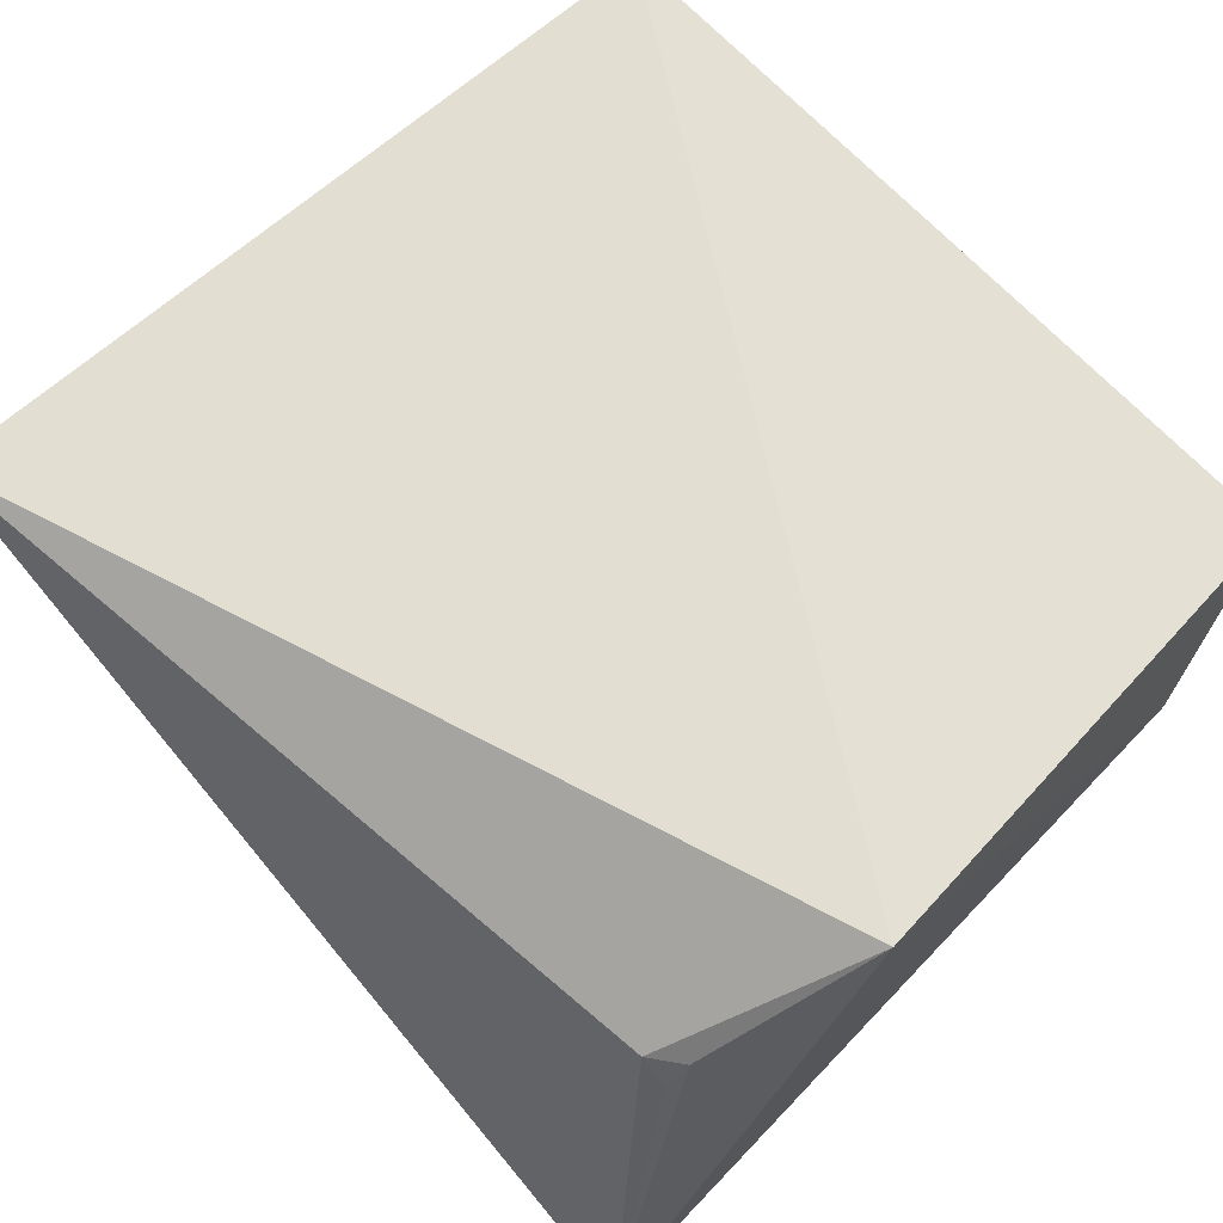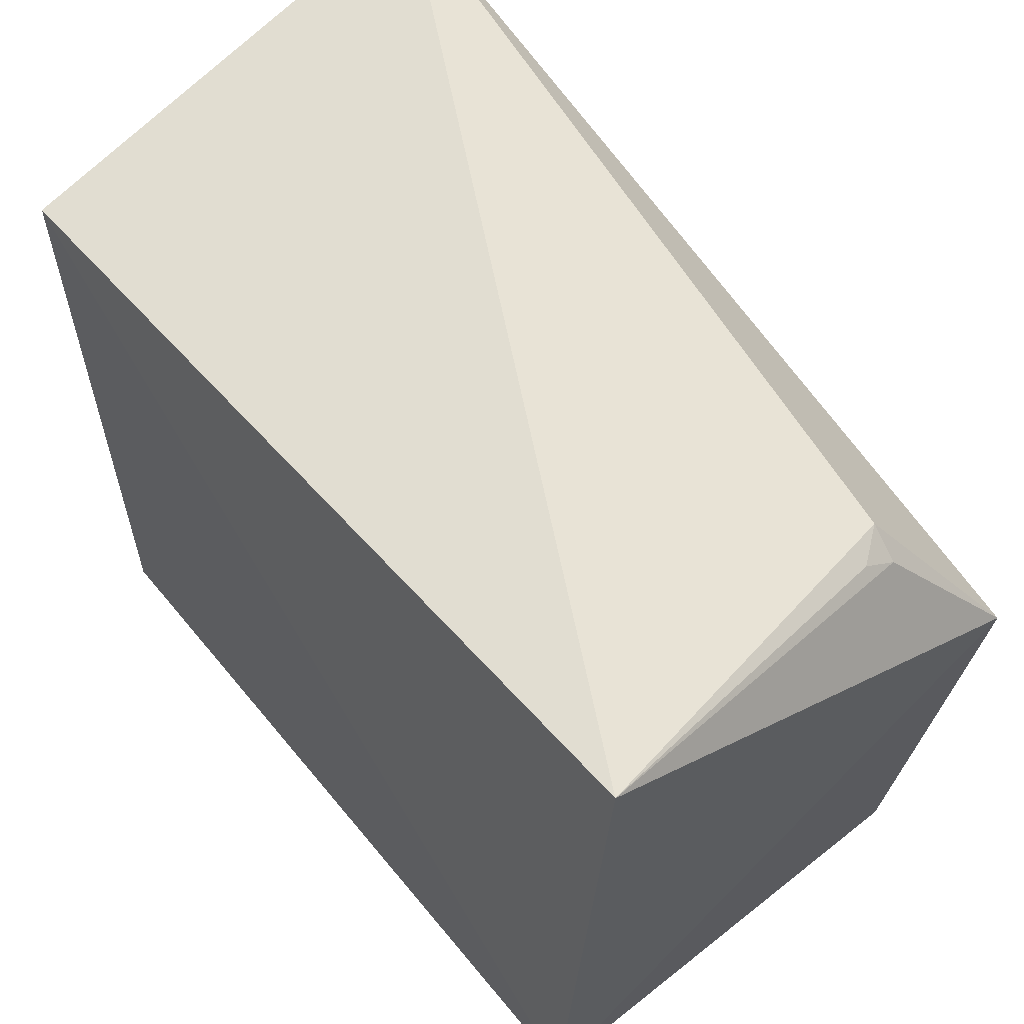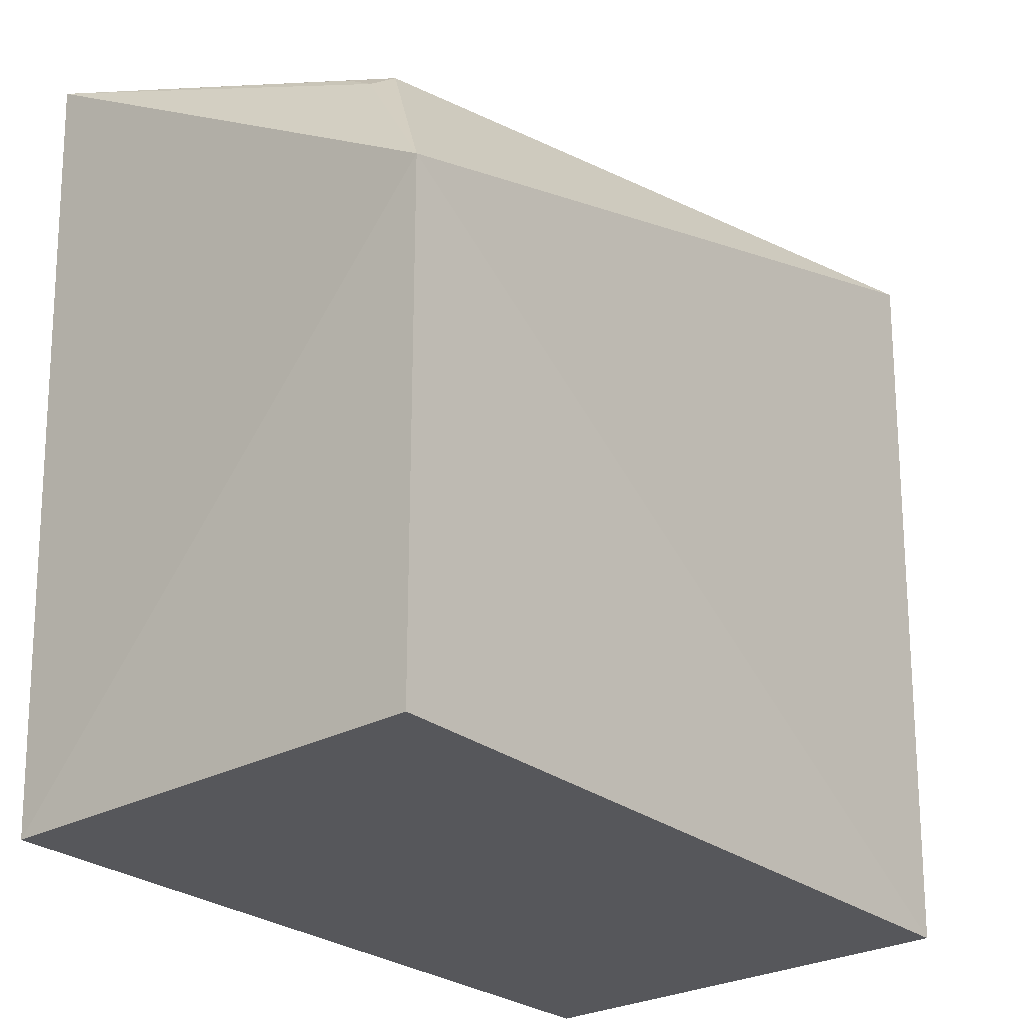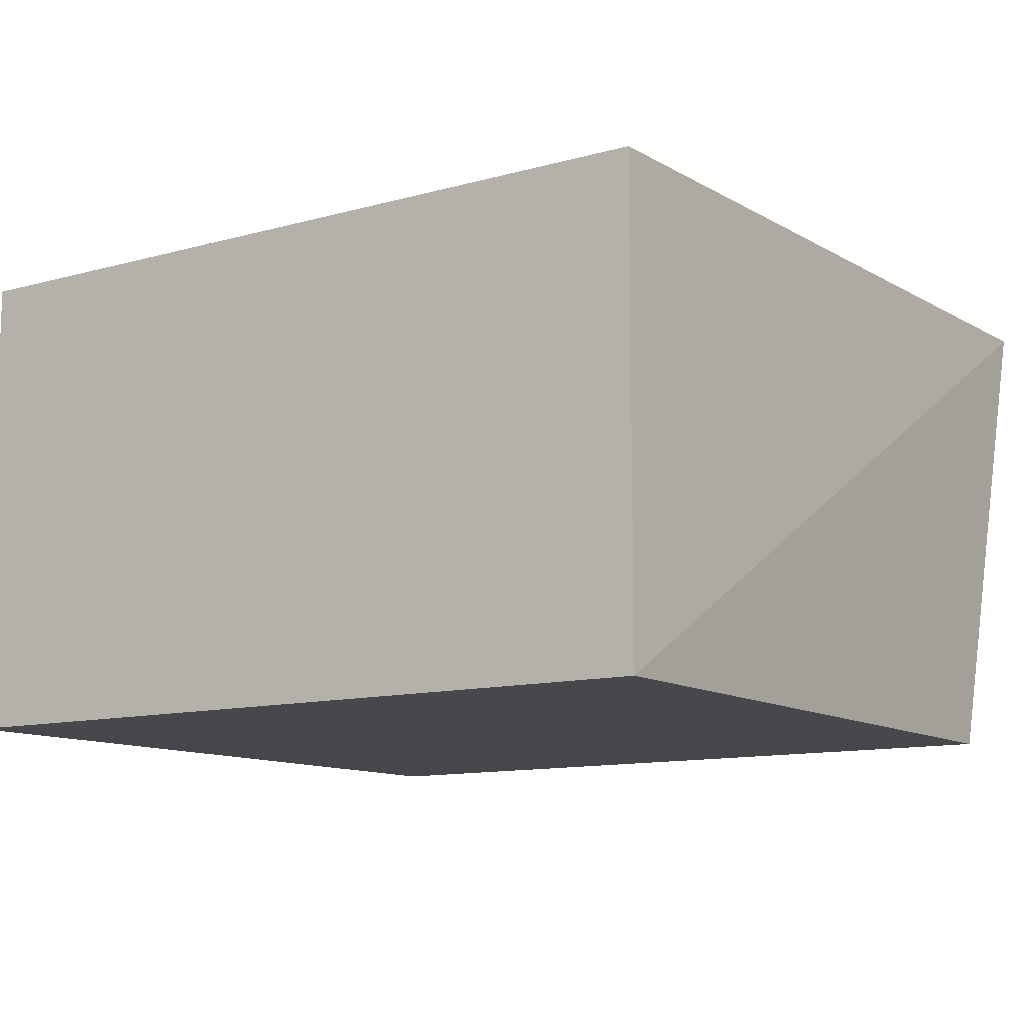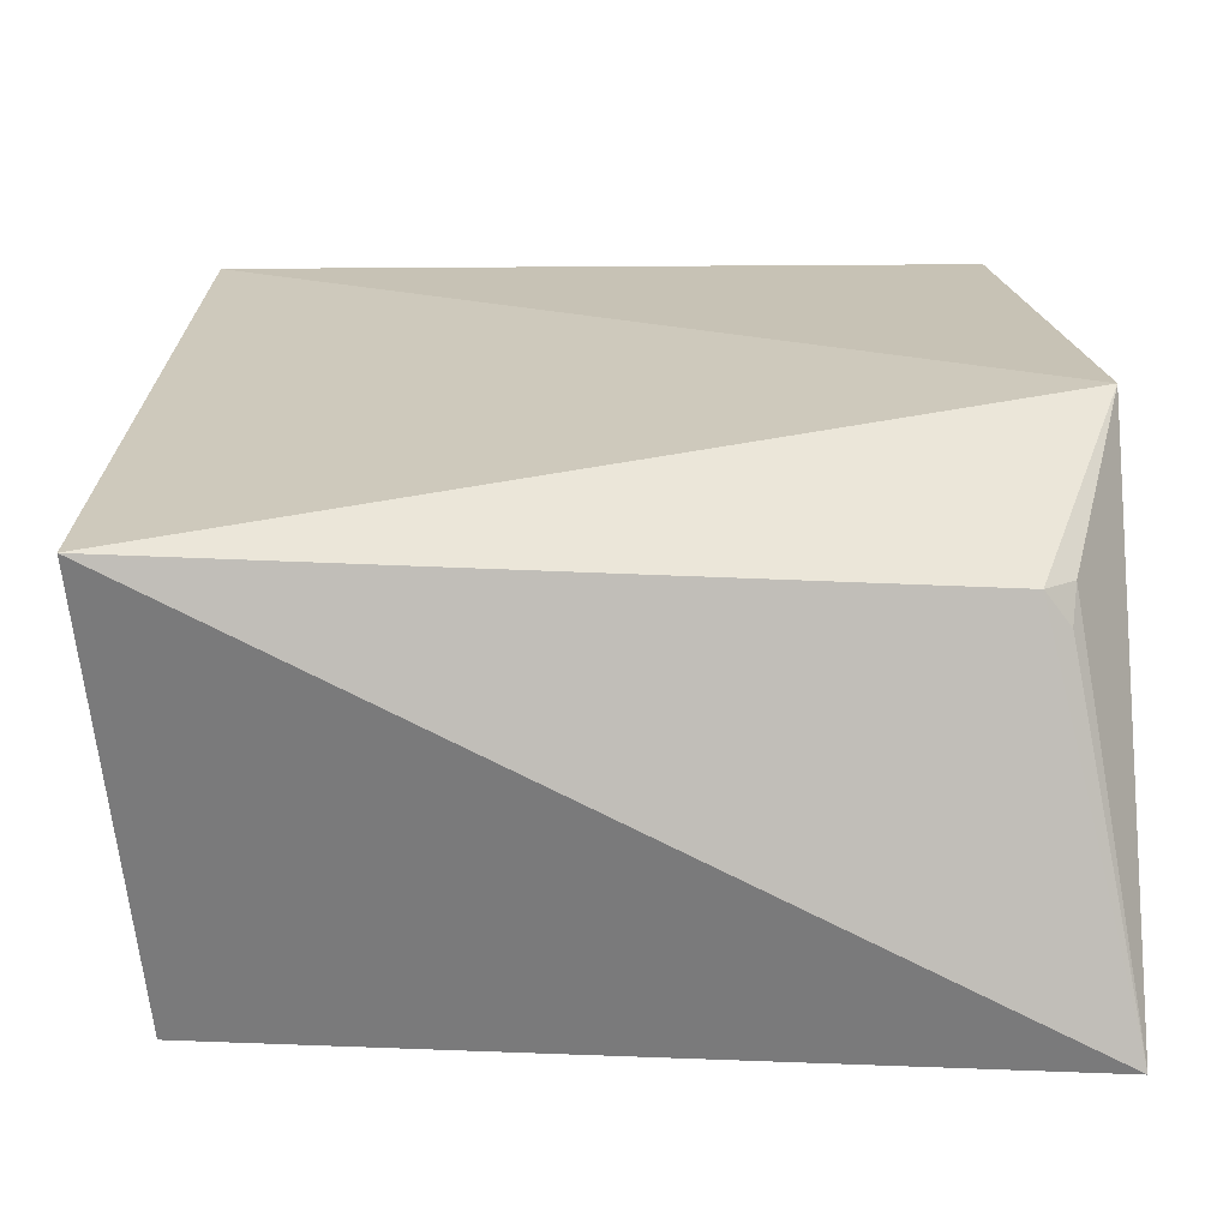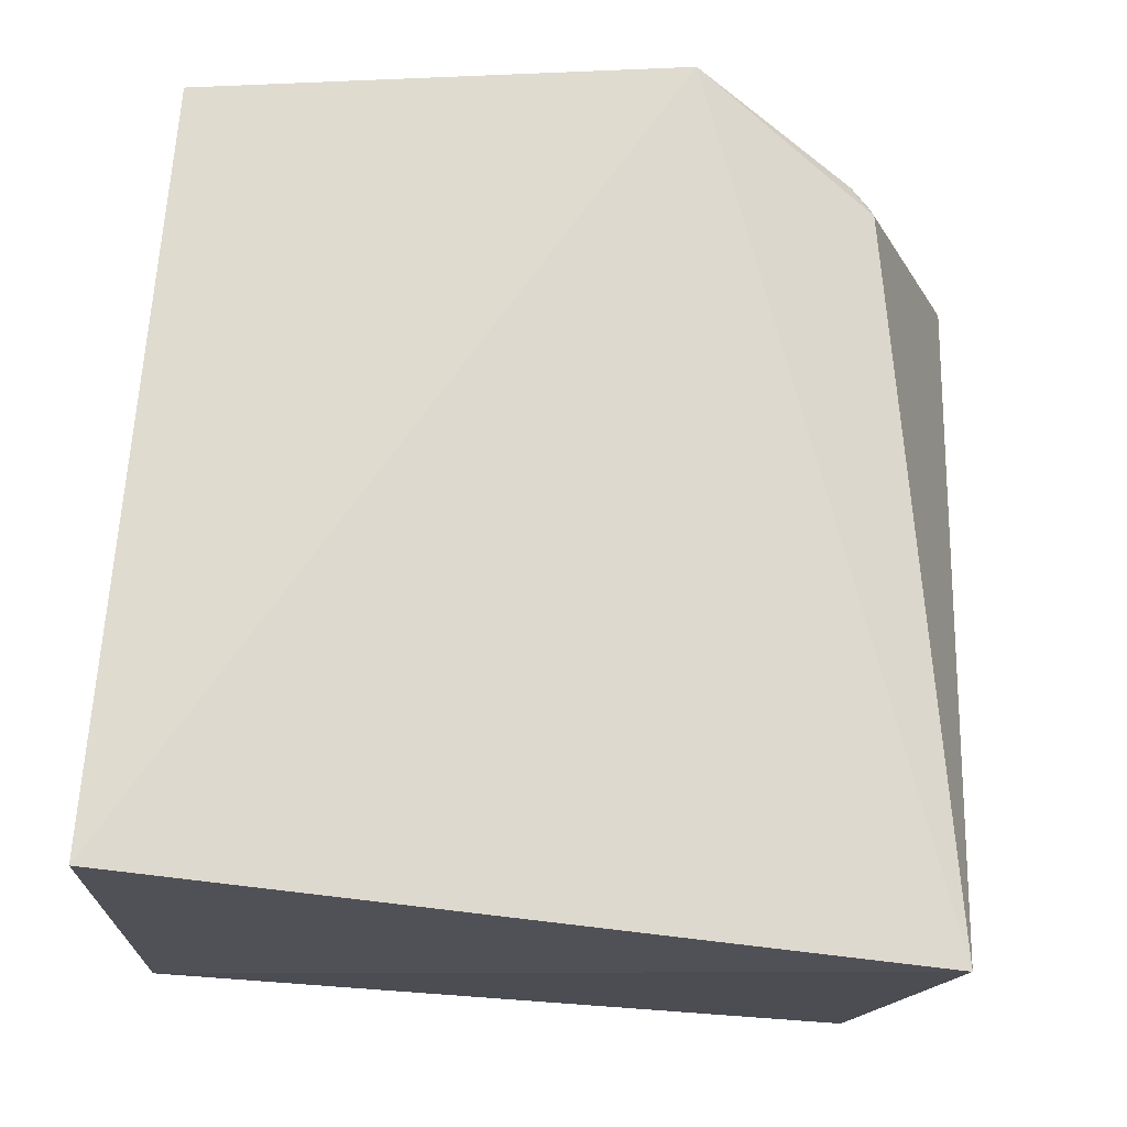
<metadata>
{"format":"obj","ext":"obj","renderer":"f3d","projection":"perspective","resolution":1024,"background":"white","views":[{"elev":69.2,"azim":-133.3,"up":"+Z"},{"elev":60.3,"azim":-129.1,"up":"+Y"},{"elev":-27.2,"azim":-49.9,"up":"+Y"},{"elev":-11.4,"azim":33.9,"up":"+Z"},{"elev":23.0,"azim":178.7,"up":"+Z"},{"elev":69.2,"azim":94.2,"up":"+Z"}]}
</metadata>
<code>
v 0.1439 -0.003909 0.2404
v 0.1439 -0.003909 0.01315
v 0.1611 0.376 0.2402
v -0.2546 0.3853 0.01671
v -0.2348 -0.003909 0.01315
v 0.1439 0.3446 0.01315
v -0.2536 0.2381 0.257
v -0.2109 0.3289 0.2029
v -0.2348 -0.003909 0.2404
v -0.2261 0.3173 0.2018
v -0.2237 0.3284 0.1859
f 1 2 3
f 5 2 1
f 6 3 2
f 6 4 3
f 6 5 4
f 6 2 5
f 7 1 3
f 7 4 5
f 8 7 3
f 8 3 4
f 9 7 5
f 9 5 1
f 9 1 7
f 10 4 7
f 10 7 8
f 11 10 8
f 11 8 4
f 11 4 10

</code>
